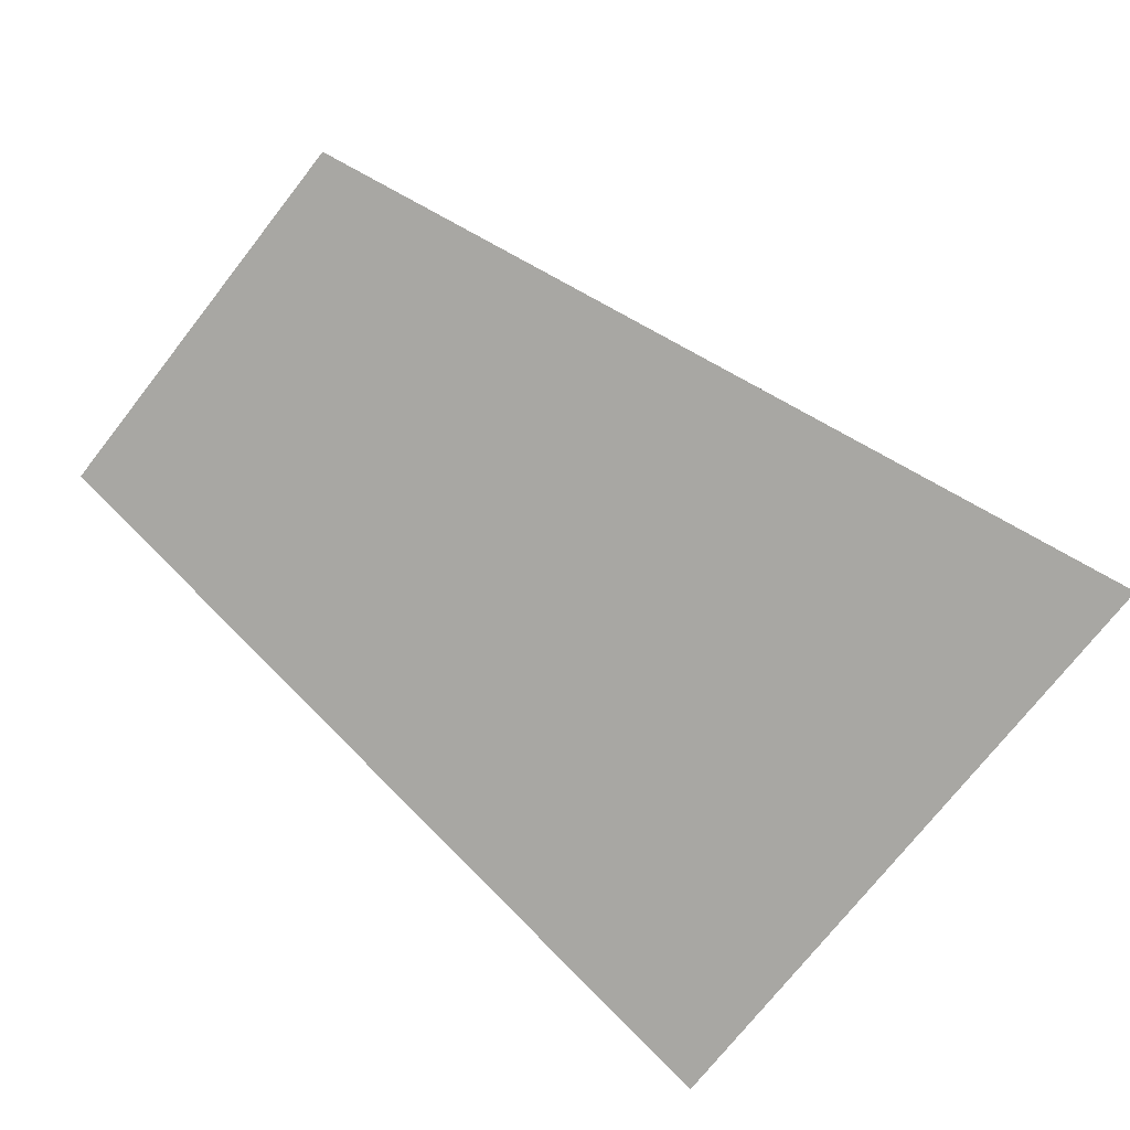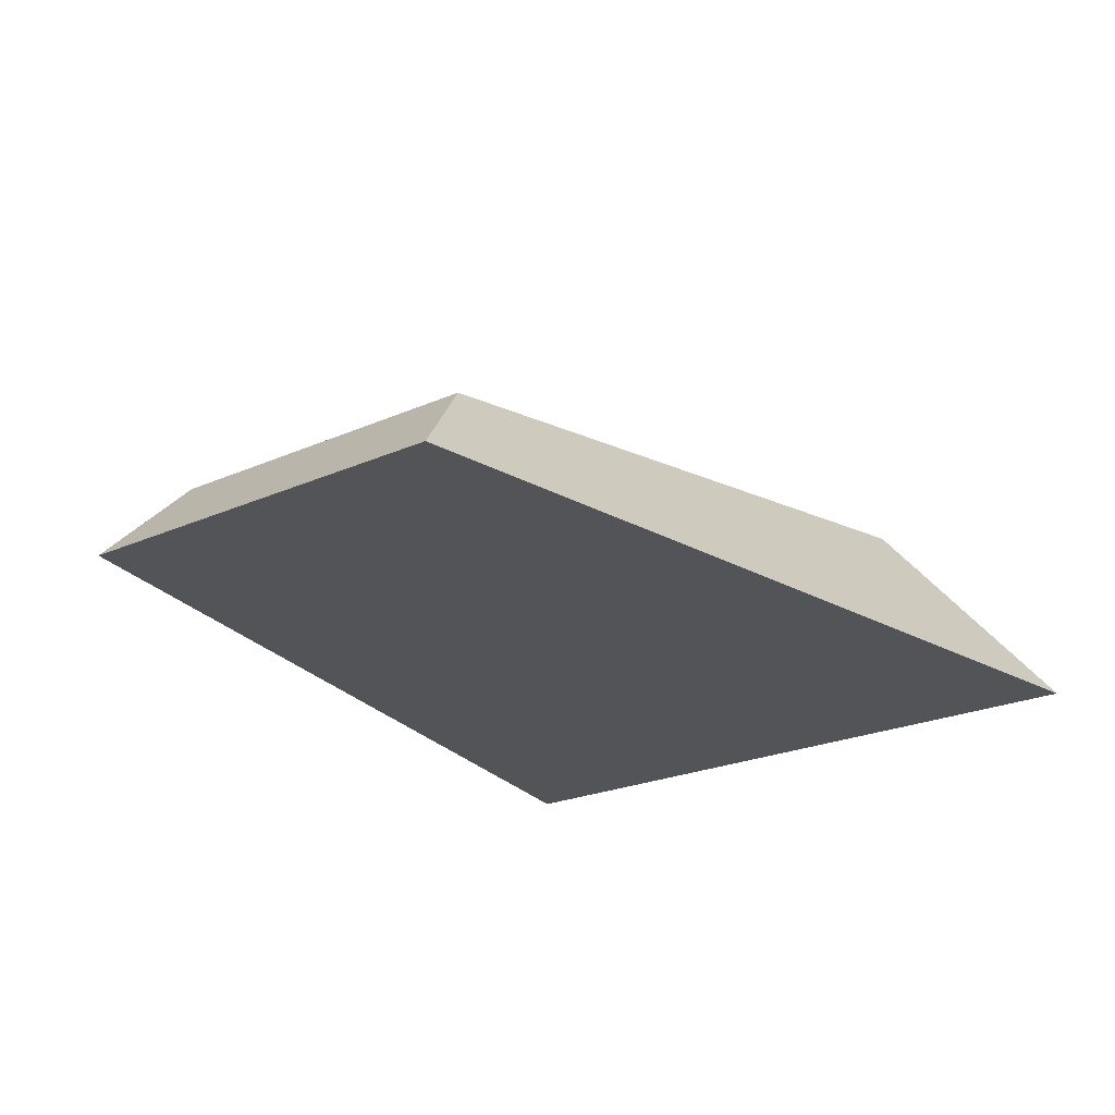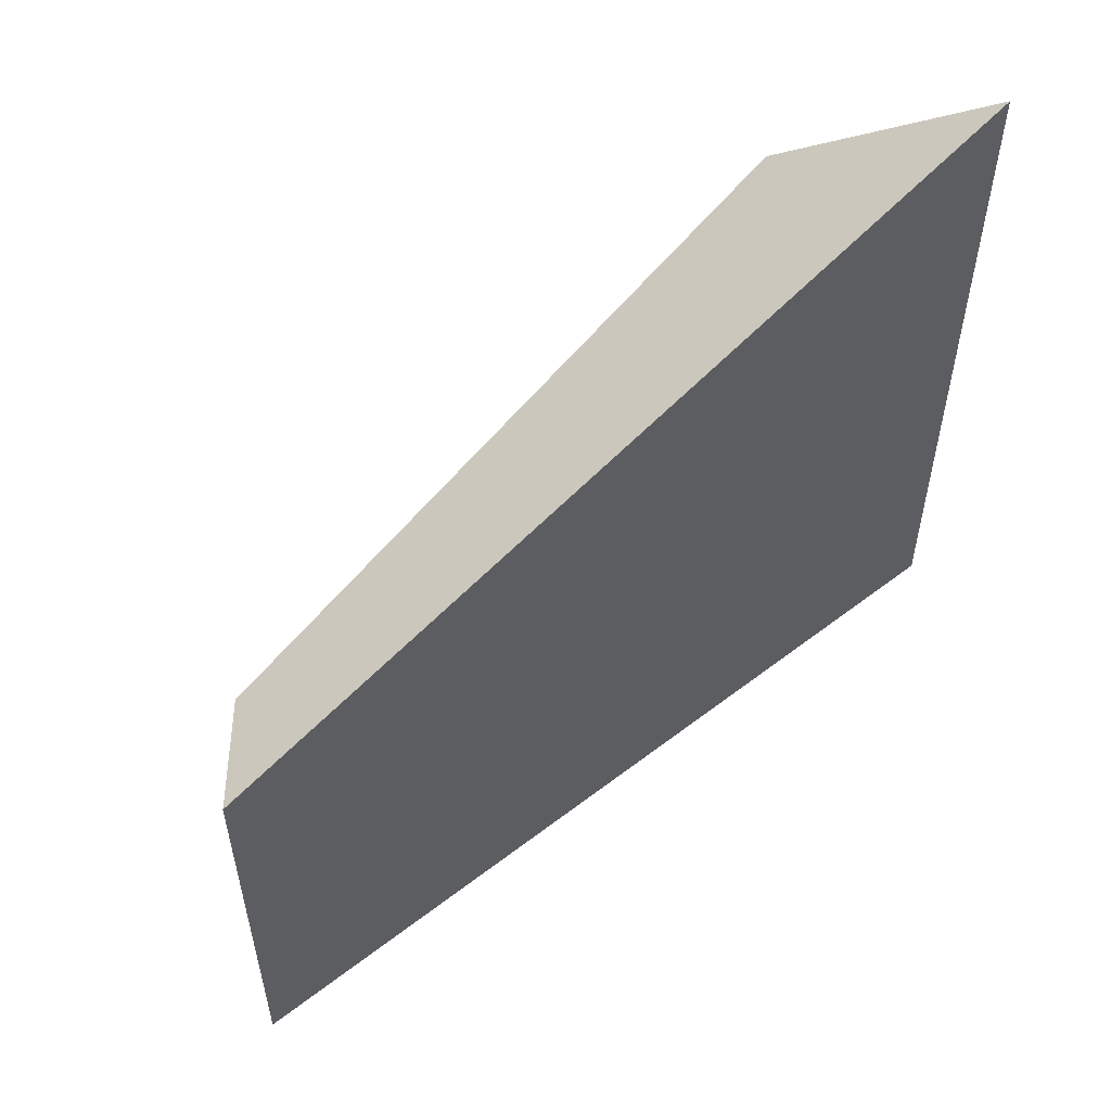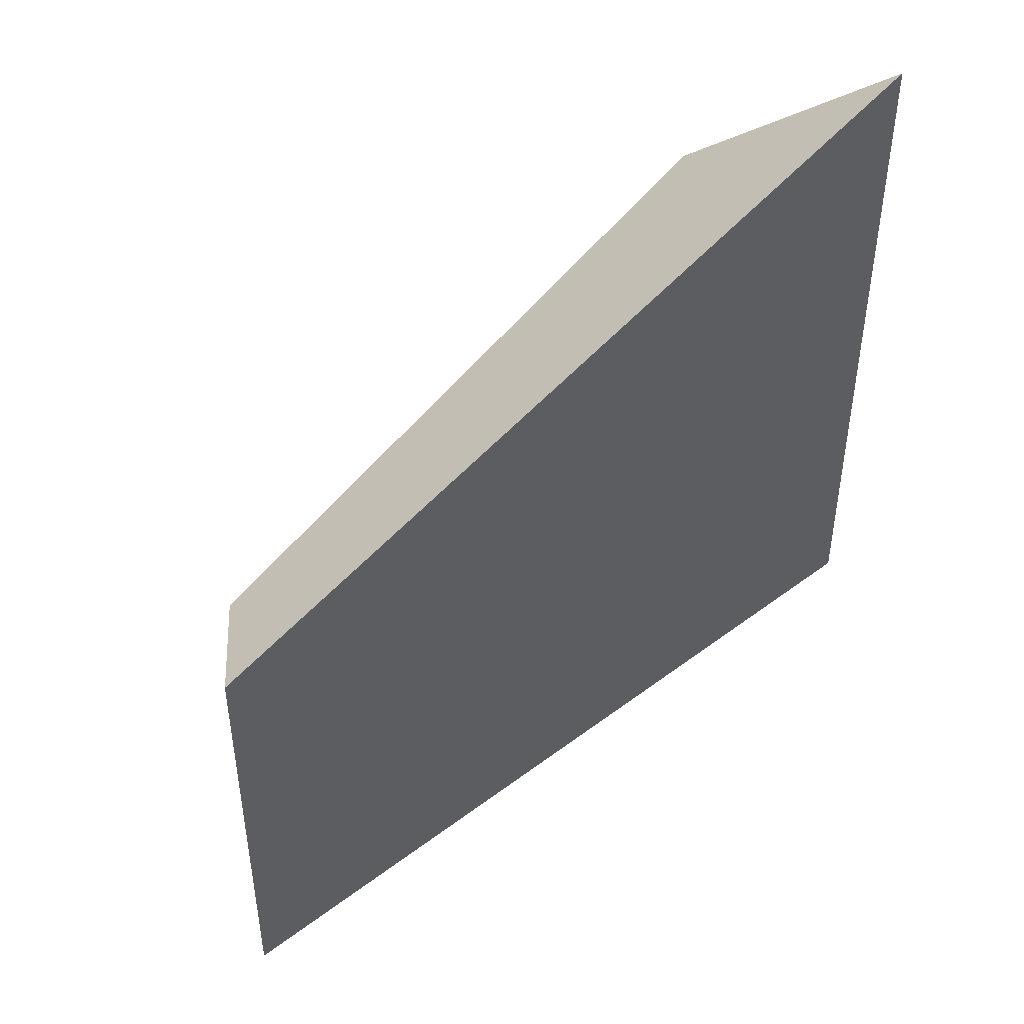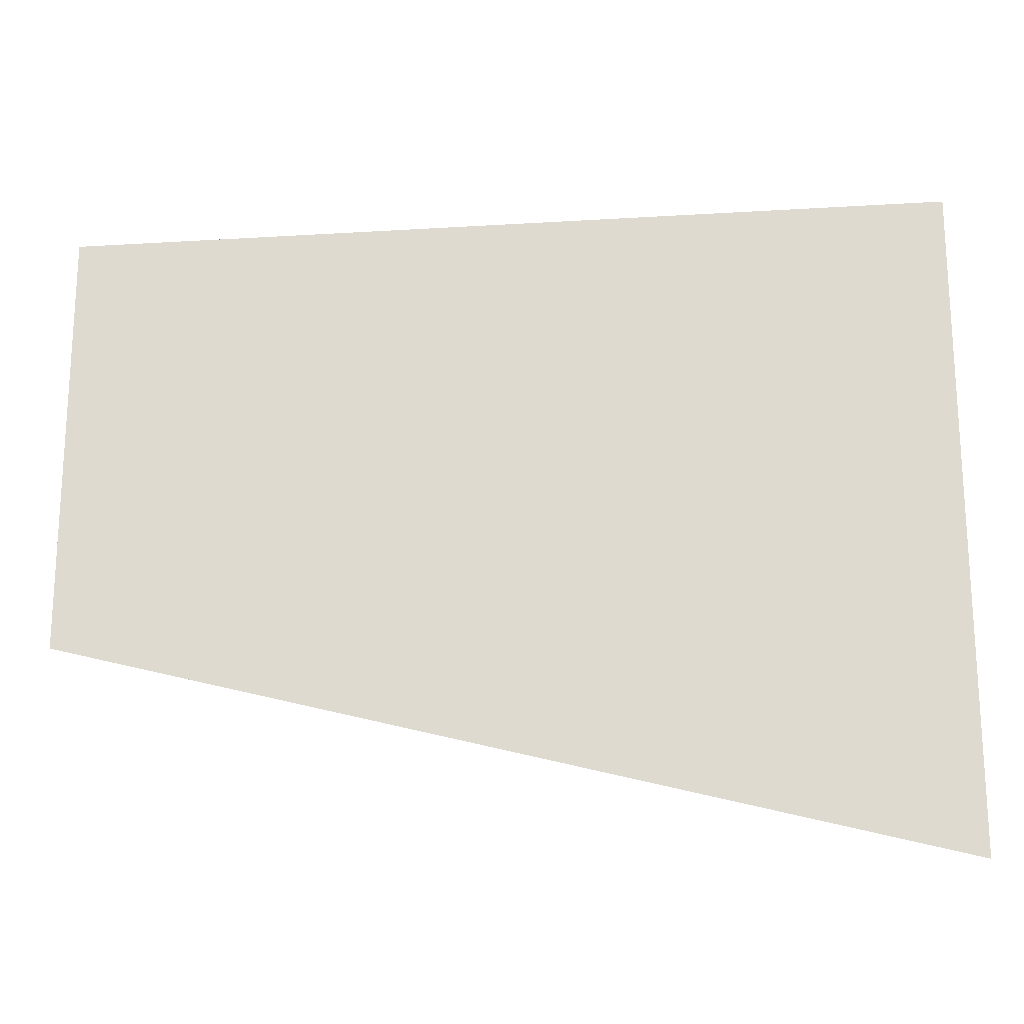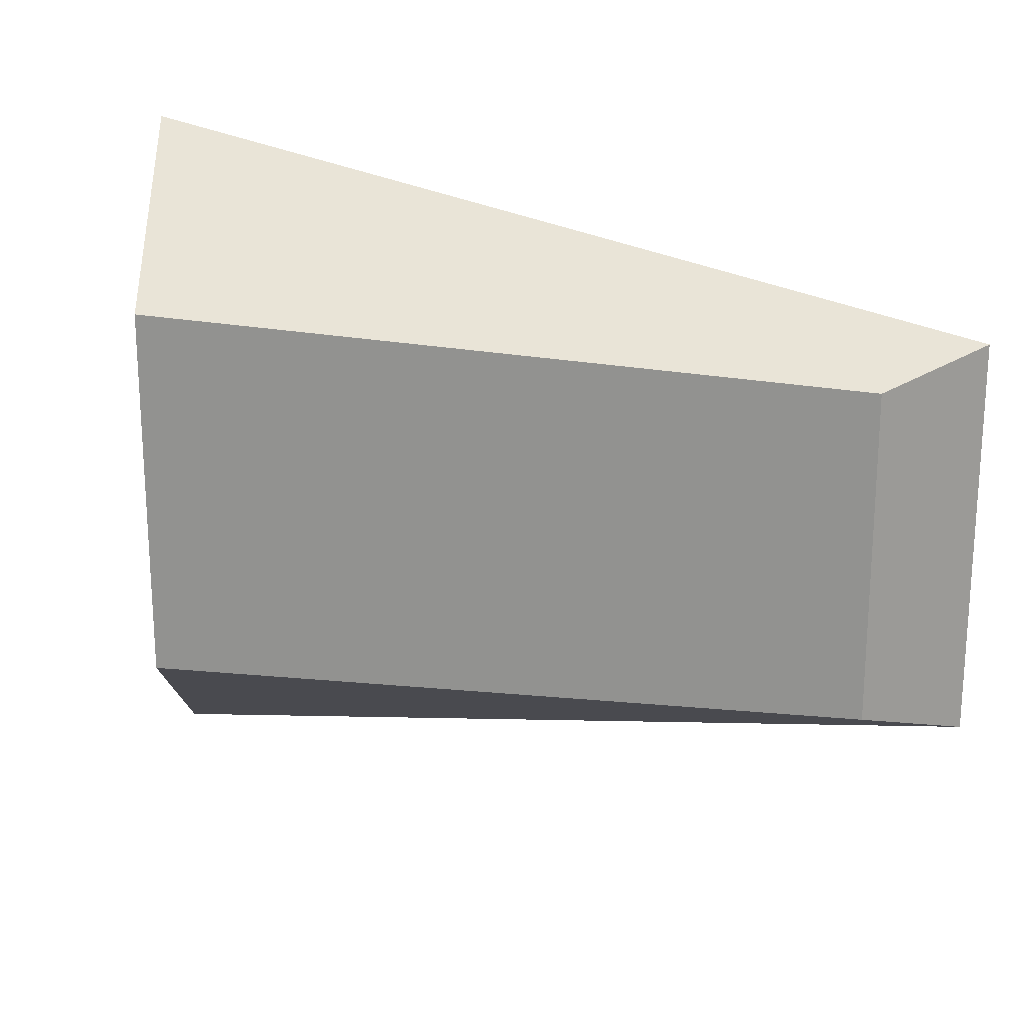
<metadata>
{"format":"obj","ext":"obj","renderer":"f3d","projection":"perspective","resolution":1024,"background":"white","views":[{"elev":-74.4,"azim":-38.2,"up":"+Y"},{"elev":-23.3,"azim":-53.1,"up":"+Y"},{"elev":54.9,"azim":-43.3,"up":"+Z"},{"elev":46.0,"azim":-46.4,"up":"+Z"},{"elev":-19.9,"azim":-12.8,"up":"+Z"},{"elev":20.4,"azim":-157.3,"up":"+Z"}]}
</metadata>
<code>
o Камушек.003
v -0.3304 0 0.1476
v -0.2714 0.06594 0.1235
v -0.3304 0 -0.1477
v -0.2714 0.06594 -0.1235
v 0.3304 0 0.261
v 0.2714 0.1478 0.1431
v 0.3304 0 -0.2593
v 0.2714 0.1478 -0.1431
f 1 2 4 3
f 3 4 8 7
f 7 8 6 5
f 5 6 2 1
f 3 7 5 1
f 8 4 2 6

</code>
